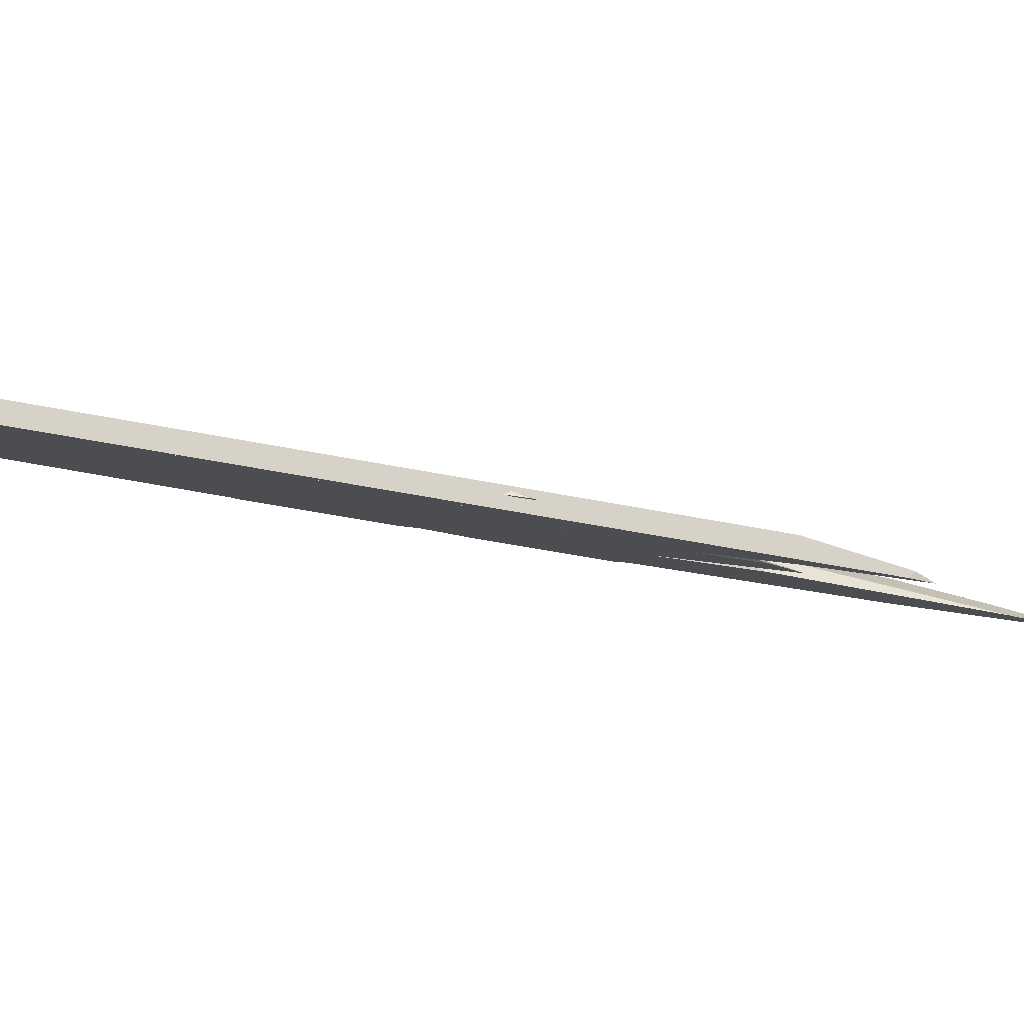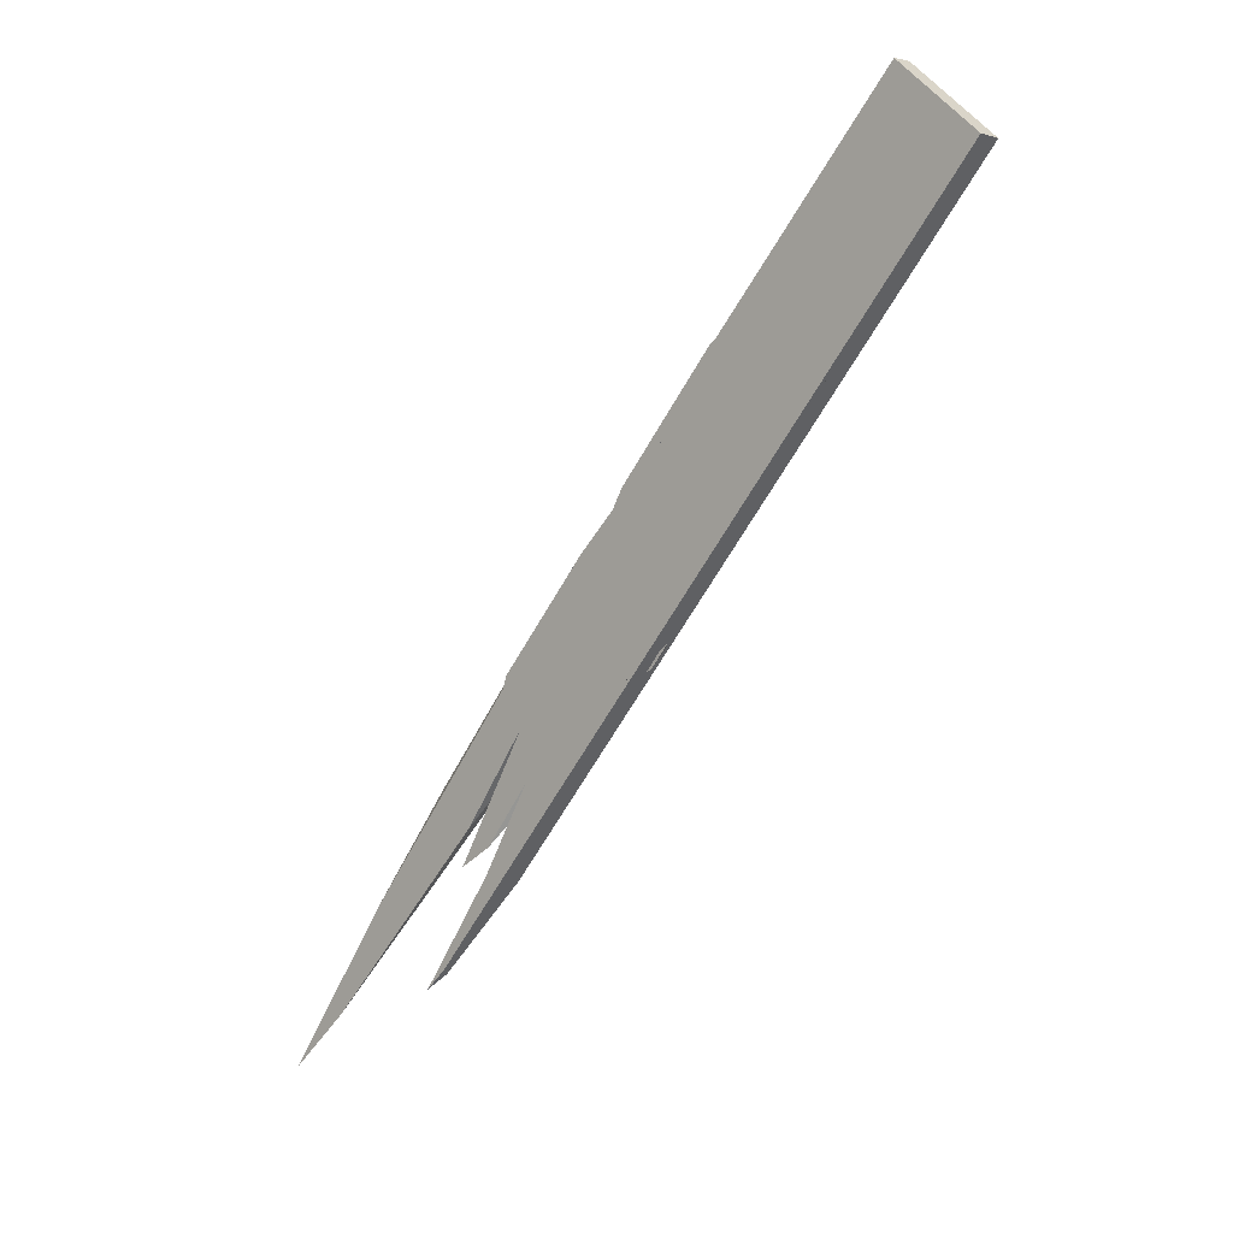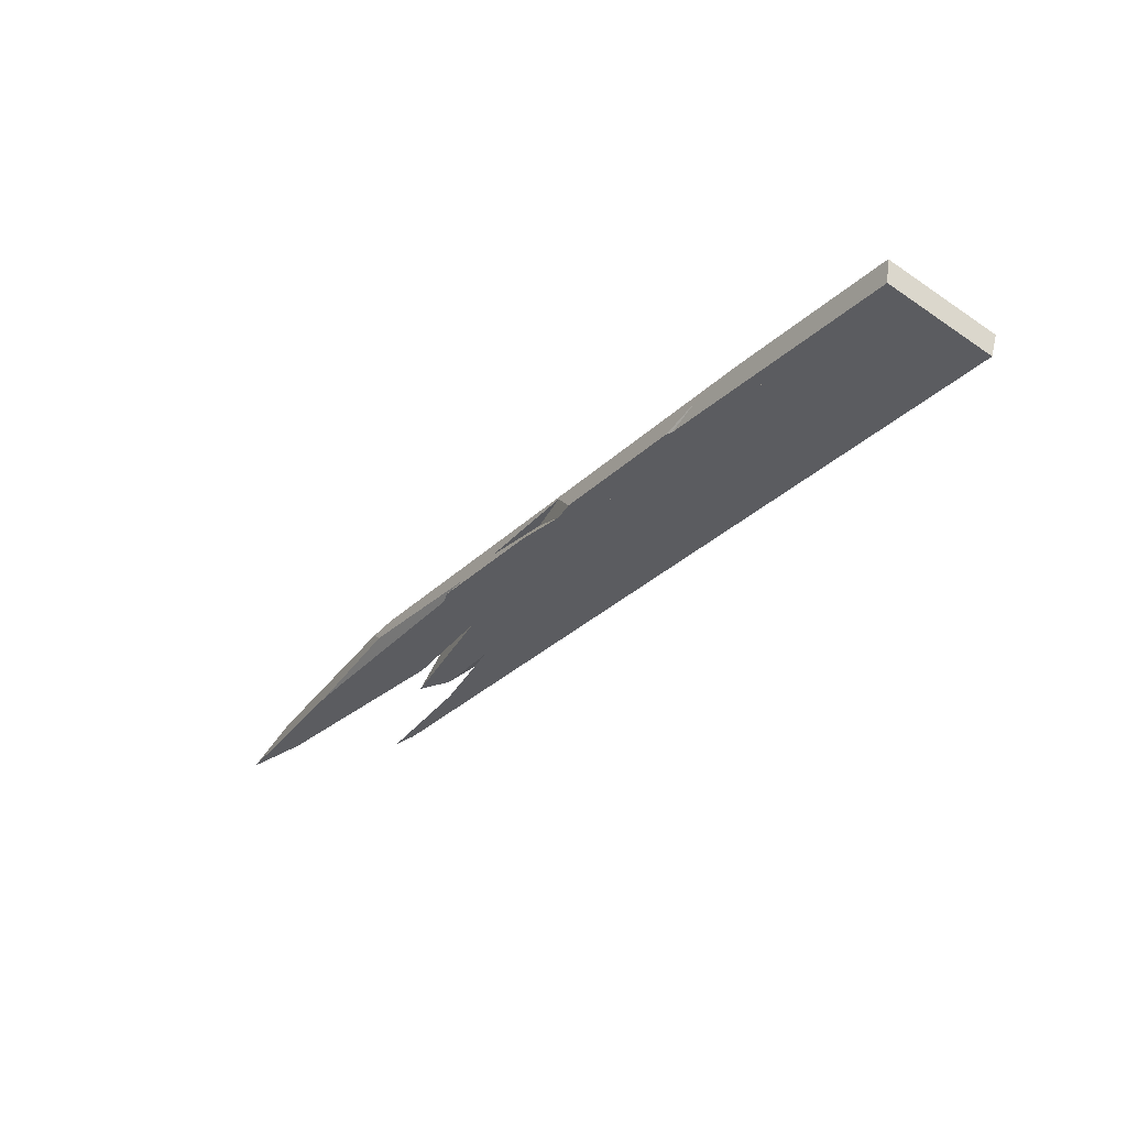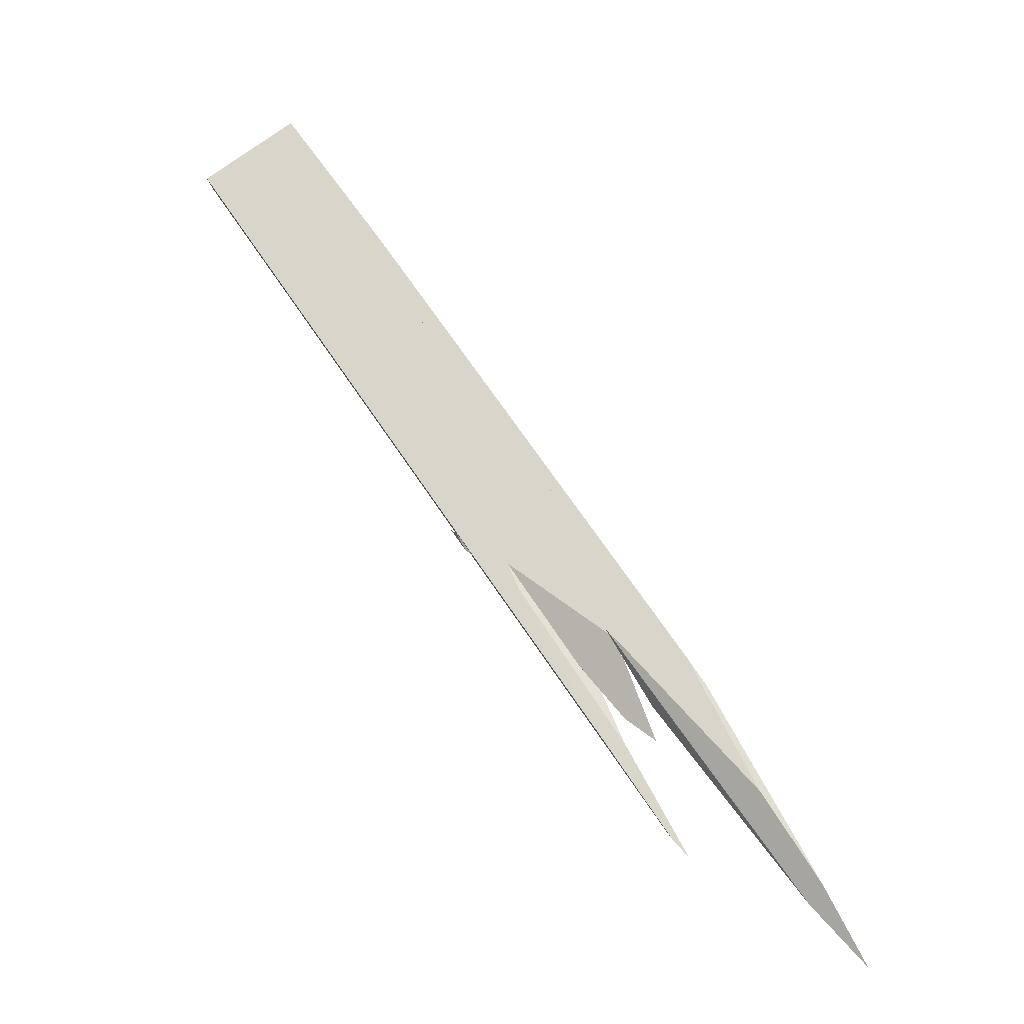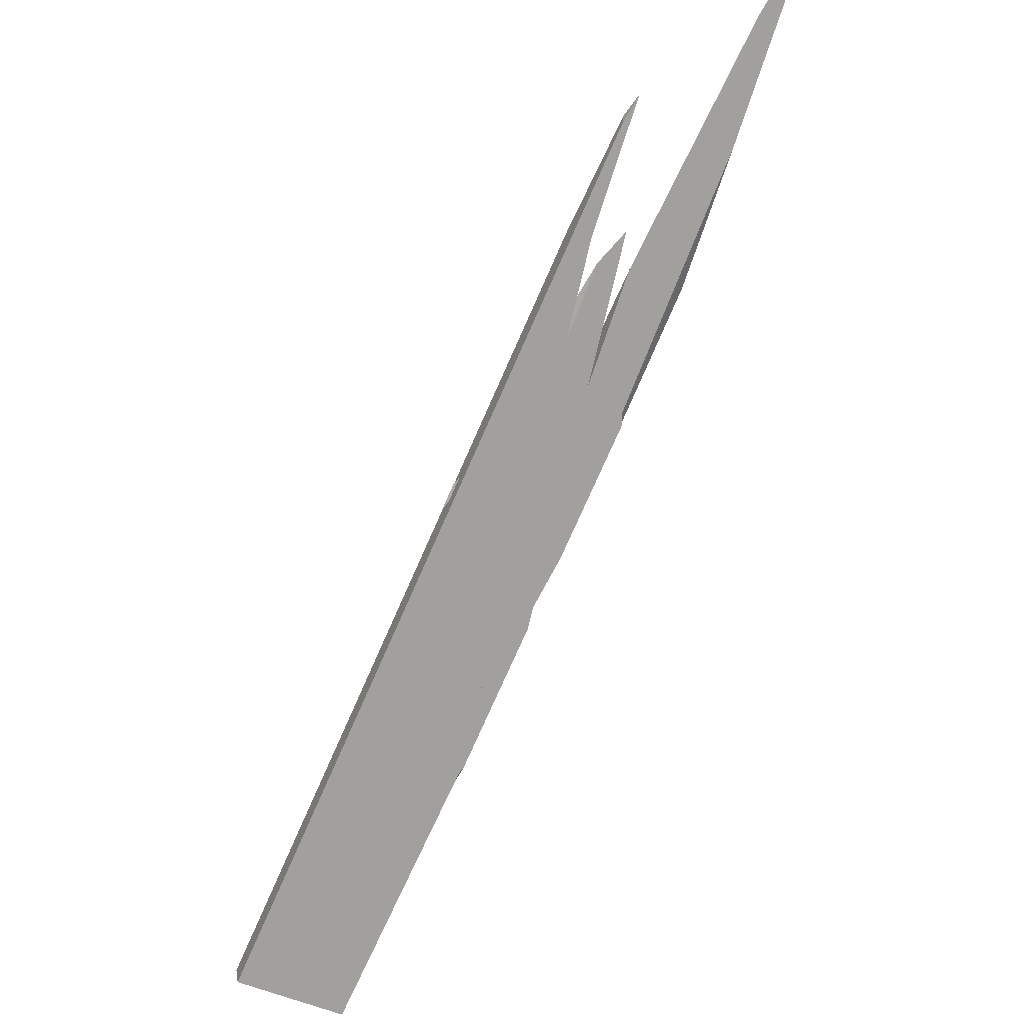
<metadata>
{"format":"obj","ext":"obj","renderer":"f3d","projection":"perspective","resolution":1024,"background":"white","views":[{"elev":-25.8,"azim":109.9,"up":"+Y"},{"elev":10.8,"azim":36.3,"up":"+Z"},{"elev":63.3,"azim":5.7,"up":"+Z"},{"elev":-28.4,"azim":-179.7,"up":"+Z"},{"elev":-79.7,"azim":-170.4,"up":"+Y"}]}
</metadata>
<code>
o WoodenBrokenPlanks_998
v -14.45 12.16 -309
v -26.23 10.69 -326.9
v -19.76 12.97 -317.6
v -9.591 12.93 -300.7
v -25.87 11.1 -324.2
v -12.06 16.04 -303.9
v -19.12 14.83 -317.3
v -13.2 15.57 -308.4
v -7.756 13 -298.9
v -11.87 16.21 -303.6
v -9.706 16.46 -300.5
v -6.741 13.26 -296.6
v -36.08 17.08 -317.4
v -32.75 17.26 -313.7
v -31.1 17.06 -310.3
v -15.73 18.6 -287
v -12.43 19.66 -283.8
v -16.36 19.64 -286.9
v -46.11 11.7 -336.5
v -40.35 11.62 -332.4
v -23.75 13.56 -308.1
v -21.88 15.73 -293.9
v -28.55 14.92 -303.9
v -34.56 16.93 -317.1
v -25.27 16.8 -310.6
v -9.387 18.66 -287.3
v -32.75 17.26 -313.7
v -12.43 19.66 -283.8
v -8.511 19.67 -280.6
v -31.1 17.06 -310.3
v -20.75 16.1 -292.5
v -15.73 18.6 -287
v -42.56 9.224 -348.3
v -39.4 11.79 -343.4
v -28.99 13.92 -330.4
v -23.36 14.31 -323.8
v -32.29 9.933 -336.1
v -19.44 15.36 -314.5
v -39.93 12.11 -344.2
v -34.35 13.47 -337.2
v -36.21 13.47 -338.7
v -44.75 10.72 -341.1
v -50.34 9.213 -354.4
v -24.07 13.19 -310.5
v -49.49 9.726 -356
v -49.13 9.858 -355.6
v -11.15 16.62 -300.7
v -38.61 13.47 -340.6
v -29.42 15.95 -318.8
v -34.24 14.81 -308.9
v -23.31 18.41 -293.2
v -21.81 19.62 -291.3
v -38.09 17.59 -316
v -40.25 16.92 -319.1
v -38.71 14.26 -315.7
v -38.89 16.99 -320.1
v -42.12 16.02 -324.5
v -42.83 15.84 -325.2
v -39.94 13.92 -318.6
v -36.08 17.08 -317.4
v -37.36 16.97 -319.1
v -21.83 15.79 -293.5
v -25.94 15.77 -296.8
v -26.61 15.77 -297.3
v -64.82 14.25 -356.5
v -67.51 13.34 -360.3
v -66.49 12.04 -358.2
v -49.12 14.18 -331.9
v -53.34 12.87 -338
v -56.38 15.3 -343.7
v -71 10.55 -366.7
v -57.55 11.66 -345.6
v -56.08 11.87 -343.2
v -43.7 16.41 -327.3
v -43.91 16.35 -327.8
v -70.85 12.96 -368.7
v -74.47 11.63 -373.4
v -56.13 11.84 -343.5
v -43.03 15.75 -325.7
v -42.83 15.84 -325.2
v -46.21 13.32 -327
v -55.75 12.13 -341.5
v -53.34 12.87 -338
v -44.75 13.5 -324.8
v -43.03 15.75 -325.7
v -48 11.73 -337.8
v -39.94 13.92 -318.6
v -52.15 10.6 -347.7
v -54.55 13.46 -353.1
v -43.91 16.35 -327.8
v -55 13.06 -354.2
v -55.22 12.14 -354.8
v -53.9 13.46 -352.6
v -53 13.55 -351.3
v -46.11 11.7 -336.5
v -42.9 16.48 -326.2
v -42.12 16.02 -324.5
v -36.08 17.08 -317.4
v -32.75 17.26 -313.7
v -31.11 17.06 -310.3
v -28.55 14.92 -303.9
v -50.53 9.514 -357.3
v -49.13 9.858 -355.6
v -49.49 9.726 -356
v -50.34 9.213 -354.4
v -55.91 8.37 -363.7
v -53.5 13.46 -352.3
v -29.42 15.95 -318.8
v -38.61 13.47 -340.6
v -44.75 10.72 -341.1
v -60.35 8.367 -367.2
v -55.83 9.596 -356.4
v -55.75 12.41 -356
v -42.95 12.51 -349.6
v -34.35 13.47 -337.2
v -28.99 13.92 -330.4
v -23.36 14.31 -323.8
v -52.73 10.64 -368.3
v -39.4 11.79 -343.4
v -39.93 12.11 -344.2
v -62.33 7.239 -382
v -32.29 9.933 -336.1
v -61.92 6.232 -380.9
v -64.66 6.04 -384.2
v -55.83 7.731 -367.4
v -44.46 11.6 -350.7
v -42.56 9.224 -348.3
v -40.31 13.01 -344.6
v -52.96 8.505 -360.6
v -24.07 13.19 -310.5
v -11.15 16.62 -300.7
v -19.44 15.36 -314.5
v -11.87 16.21 -303.6
v -12.06 16.04 -303.9
v -25.87 11.1 -324.2
v -11.42 16.3 -302.7
v -25.27 16.8 -310.6
v -40.46 17.29 -319.6
v -40.25 16.92 -319.1
v -42.83 15.84 -325.2
v -43.7 16.41 -327.3
v -49.12 14.18 -331.9
v -56.38 15.3 -343.7
v -74.47 11.63 -373.4
v -83 9.534 -389.4
v -88.99 6.505 -400.5
v -75.68 9.003 -375.4
v -74.65 12.15 -376.5
v -54.55 13.46 -353.1
v -81.25 7.008 -391.5
v -55 13.06 -354.2
v -57.55 11.66 -345.6
v -52.15 10.6 -347.7
v -59.87 9.184 -362
v -43.03 15.75 -325.7
v -40.46 17.29 -319.6
v -38.89 16.99 -320.1
v -42.9 16.48 -326.2
v -38.89 16.99 -320.1
v -37.36 16.97 -319.1
v -42.9 16.48 -326.2
v -42.12 16.02 -324.5
v 1.967 17.13 -267
v -14.36 14.66 -294.3
v 3.545 16.75 -268
v 3.543 17.83 -268.1
v 1.592 17.22 -266.8
v -20.95 15.84 -292.5
v -21.88 15.73 -293.9
v -8.511 19.67 -280.6
v -9.387 18.66 -287.3
v 2.732 20.36 -267.8
v 3.539 20.16 -268.3
v 7.261 19.26 -270.7
v 7.017 19.32 -270.6
v 7.725 15.74 -270.7
v 7.852 15.7 -270.8
v 3.698 15.04 -277.9
v -0.7044 18 -284.4
v 6.915 19.35 -270.5
v -9.591 12.93 -300.7
v -11.42 16.3 -302.7
v -7.756 13 -298.9
v -13.2 15.57 -308.4
v 10.35 18.52 -272.7
v 9.914 15.21 -272.1
v -9.706 16.46 -300.5
v -6.741 13.26 -296.6
v -0.2944 21.09 -265.9
v -2.024 21.51 -264.8
v -1.302 20.05 -265.1
v -16.36 19.64 -286.9
v -15.73 18.6 -287
v -2.152 18.12 -264.4
v -25.94 15.77 -296.8
v -3.243 18.39 -263.7
v -3.224 21.8 -264
v -18.33 20.06 -286
v -20.95 15.84 -292.5
v -20.76 16.1 -292.5
v -21.83 15.79 -293.5
v -21.81 19.62 -291.3
v -21.88 15.73 -293.9
v -20.76 16.1 -292.5
v -33.11 11.87 -338.1
v -33.19 11.8 -338.3
v -33.19 11.81 -338.2
v -31.37 11.93 -335.4
v -30.08 11.94 -334.2
v -30.91 12.7 -335.1
v -31.09 12.69 -335.3
v -32.24 11.8 -337.4
f 5 4 6
f 9 8 11 12
f 4 12 11 10
f 4 10 6
f 13 14 15
f 16 15 14 17
f 18 13 15 16
f 17 18 16
f 24 25 20 19
f 24 19 23 30
f 24 30 27
f 26 29 31 22
f 26 22 21
f 32 28 27 30
f 29 28 32 31
f 33 34 35 36
f 33 36 37
f 5 6 10 38
f 5 38 34 33
f 34 39 40 35
f 41 40 39
f 45 46 39 34
f 45 34 38 44
f 38 47 44
f 45 44 43
f 46 48 41 39
f 42 49 48 45
f 48 46 45
f 42 45 43
f 20 25 49 42
f 47 26 21 44
f 54 53 56 57
f 54 57 58
f 54 58 59 55
f 56 61 57
f 58 57 61 59
f 61 60 30 59
f 30 23 59
f 18 32 30 60
f 62 22 31
f 31 32 18 52
f 52 51 63 31
f 31 63 62
f 64 63 51
f 69 67 71 72
f 69 72 73
f 76 77 66 65
f 78 79 80 68
f 78 68 69 73
f 66 77 71 67
f 79 78 72 76
f 71 77 76 72
f 79 76 75
f 79 75 74 80
f 68 80 74 70
f 82 83 73
f 68 80 85 73
f 85 78 73
f 68 73 83
f 78 85 86
f 84 87 80 68
f 88 86 85 89
f 85 90 89
f 89 91 92 88
f 91 89 93
f 93 94 92 91
f 96 97 61
f 99 98 100
f 24 99 100 101
f 24 101 95
f 80 87 101 98
f 101 100 98
f 98 61 97 80
f 74 90 85 80
f 80 97 96 74
f 102 103 104
f 105 106 102 104
f 104 103 109 110
f 109 108 110
f 104 110 105
f 113 107 109 102
f 109 103 102
f 102 106 111 113
f 113 111 112 92
f 92 94 107 113
f 119 116 115 120
f 121 124 125 114
f 125 126 114
f 121 114 118
f 122 117 116 119
f 122 119 127
f 123 124 121
f 114 126 128
f 120 115 41
f 109 103 120 41
f 103 109 128 126
f 104 119 120 103
f 129 104 103 126
f 129 126 125
f 105 104 129
f 119 104 105 130
f 119 130 131 132
f 133 134 135 119
f 135 127 119
f 133 119 132
f 130 135 134 136
f 130 136 131
f 133 136 134
f 20 137 24 95
f 108 137 20 110
f 92 112 88
f 138 139 140 141
f 140 139 142
f 141 140 142 143
f 71 144 145 146
f 71 146 147
f 145 148 149 150
f 149 151 150
f 145 150 146
f 149 75 155 153
f 155 86 153
f 153 92 151 149
f 154 150 151 92
f 71 147 152
f 144 76 148 145
f 78 155 75 152
f 144 71 152 76
f 75 76 152
f 86 155 78
f 154 92 153
f 156 141 58 54
f 157 53 54 58
f 157 58 57
f 157 57 158
f 158 57 58 141
f 159 161 162
f 160 159 162
f 160 162 161
f 31 170 171 21
f 31 21 169
f 31 169 168
f 21 171 131 130
f 134 181 135
f 131 182 134 135
f 131 135 130
f 187 184 183 188
f 181 134 133 187
f 181 187 188
f 133 134 182
f 28 193 192
f 193 31 168 194
f 193 194 191
f 193 28 170 31
f 51 195 196 197
f 51 197 198
f 193 191 194 199
f 193 199 200
f 200 199 201
f 193 200 201 202
f 195 51 202 201
f 193 202 192
f 199 203 204
f 204 203 201
f 204 201 199
f 205 206 207
f 208 209 210 211
f 210 212 206 205
f 210 205 211
f 212 210 209
f 212 209 208 207
f 212 207 206
f 1 2 3
f 1 3 7 8
f 1 8 9
f 3 2 37 36
f 3 36 7
f 121 118 117 122
f 121 122 123
f 183 184 185 186
f 1 4 5 2
f 10 11 8 7
f 4 1 9 12
f 18 17 14 13
f 19 20 21 22
f 19 22 23
f 26 25 24 27
f 26 27 28 29
f 37 2 5 33
f 36 35 38 10
f 36 10 7
f 41 38 35 40
f 20 42 43 44
f 20 44 21
f 48 49 25 38
f 26 47 38 25
f 48 38 41
f 50 51 52 53
f 50 53 54 55
f 56 53 52 60
f 52 18 60
f 56 60 61
f 22 62 63 50
f 50 55 59 22
f 22 59 23
f 51 50 64
f 64 50 63
f 65 66 67 68
f 67 69 68
f 65 68 70
f 70 74 75 76
f 70 76 65
f 78 73 72
f 81 82 73
f 82 81 83
f 81 84 68 83
f 86 87 84 73
f 84 81 73
f 86 73 78
f 86 88 95
f 96 61 24 90
f 24 94 93 90
f 93 89 90
f 24 61 98 99
f 87 86 95 101
f 96 90 74
f 107 94 108 109
f 111 106 105 110
f 111 110 112
f 114 115 116 117
f 114 117 118
f 122 127 125 124
f 122 124 123
f 41 115 114 128
f 109 41 128
f 127 129 125
f 105 129 127 135
f 105 135 130
f 133 132 131 136
f 24 137 108 94
f 95 88 112 110
f 95 110 20
f 142 139 138 143
f 143 138 141
f 78 152 147 153
f 147 146 150 153
f 150 154 153
f 78 153 86
f 76 75 149 148
f 53 156 54
f 157 158 141 156
f 157 156 53
f 159 160 161
f 163 164 165
f 166 163 165
f 164 163 167 168
f 164 168 169 21
f 172 167 163 166
f 172 166 173
f 170 172 173 171
f 174 175 176 177
f 176 178 177
f 179 175 174
f 171 173 180 131
f 166 180 173
f 130 164 21
f 135 181 178 164
f 176 165 164 178
f 135 164 130
f 180 166 165 176
f 180 176 175
f 180 175 179 182
f 180 182 131
f 187 179 174 185
f 187 185 184
f 185 174 177 186
f 188 183 186 177
f 188 177 178
f 133 182 179 187
f 181 188 178
f 189 190 191
f 28 192 190 189
f 191 194 167 172
f 191 172 189
f 167 194 168
f 28 189 172 170
f 190 197 196 194
f 190 194 191
f 199 194 196 195
f 199 195 201
f 51 198 202
f 192 202 198 197
f 192 197 190
f 203 199 201
f 205 207 208 211

</code>
